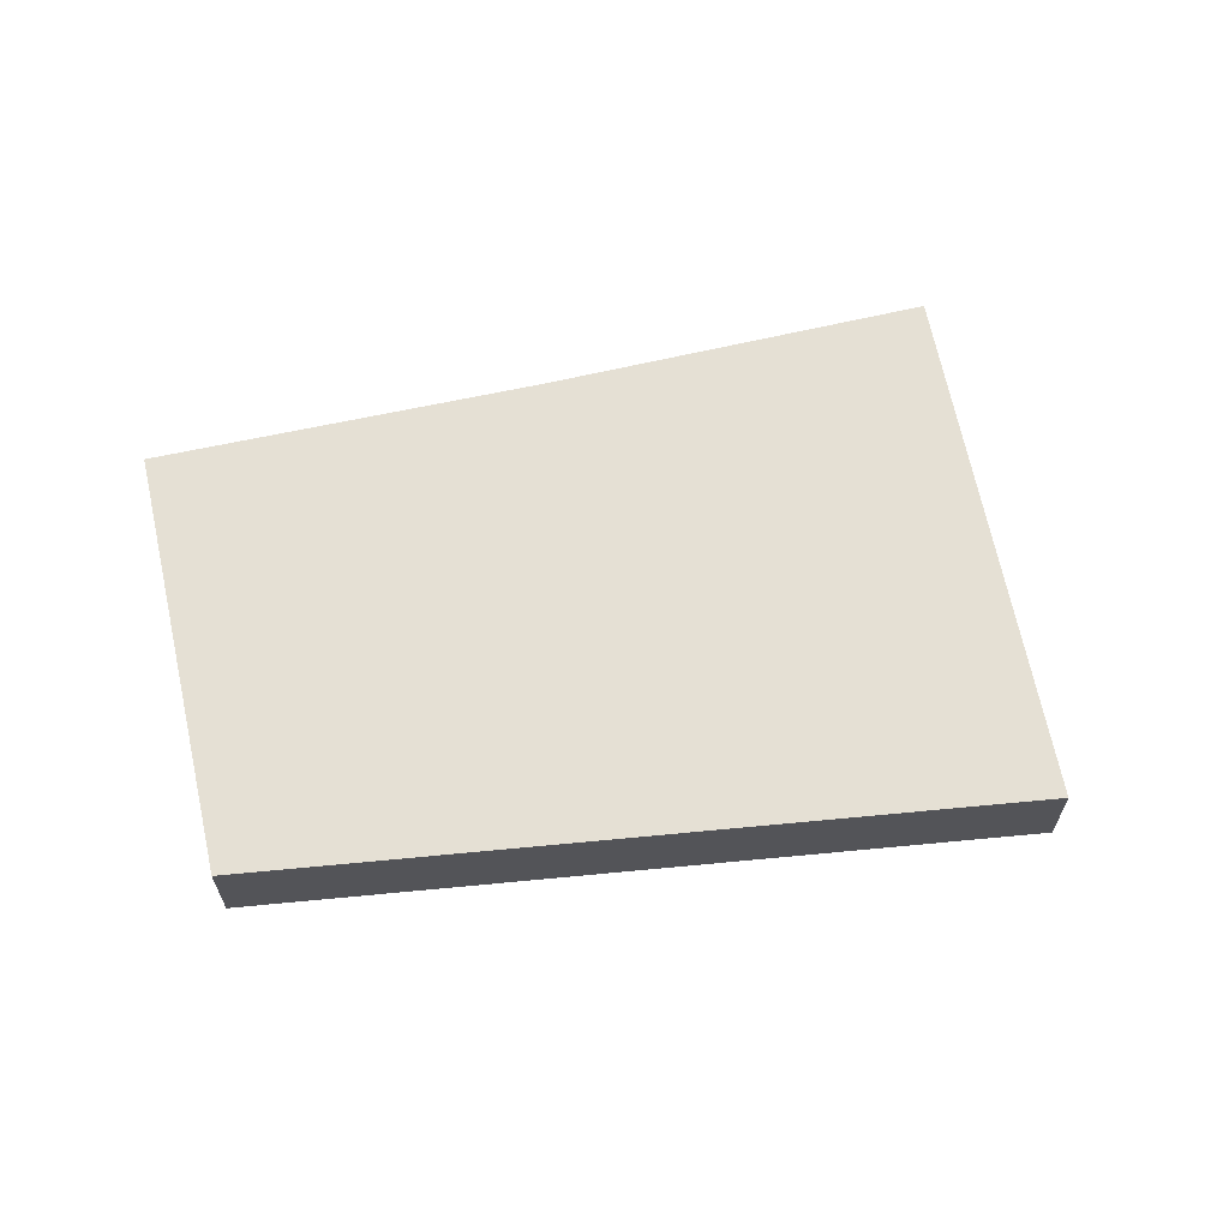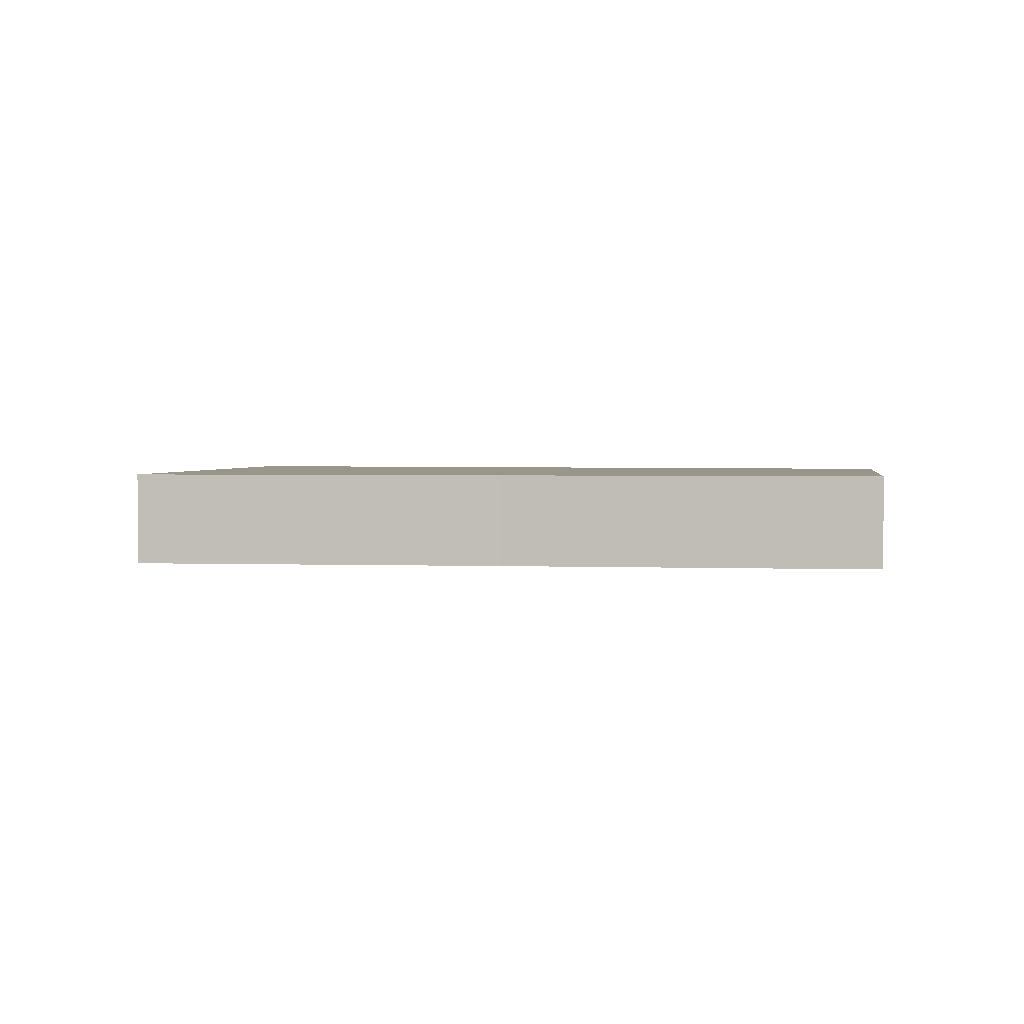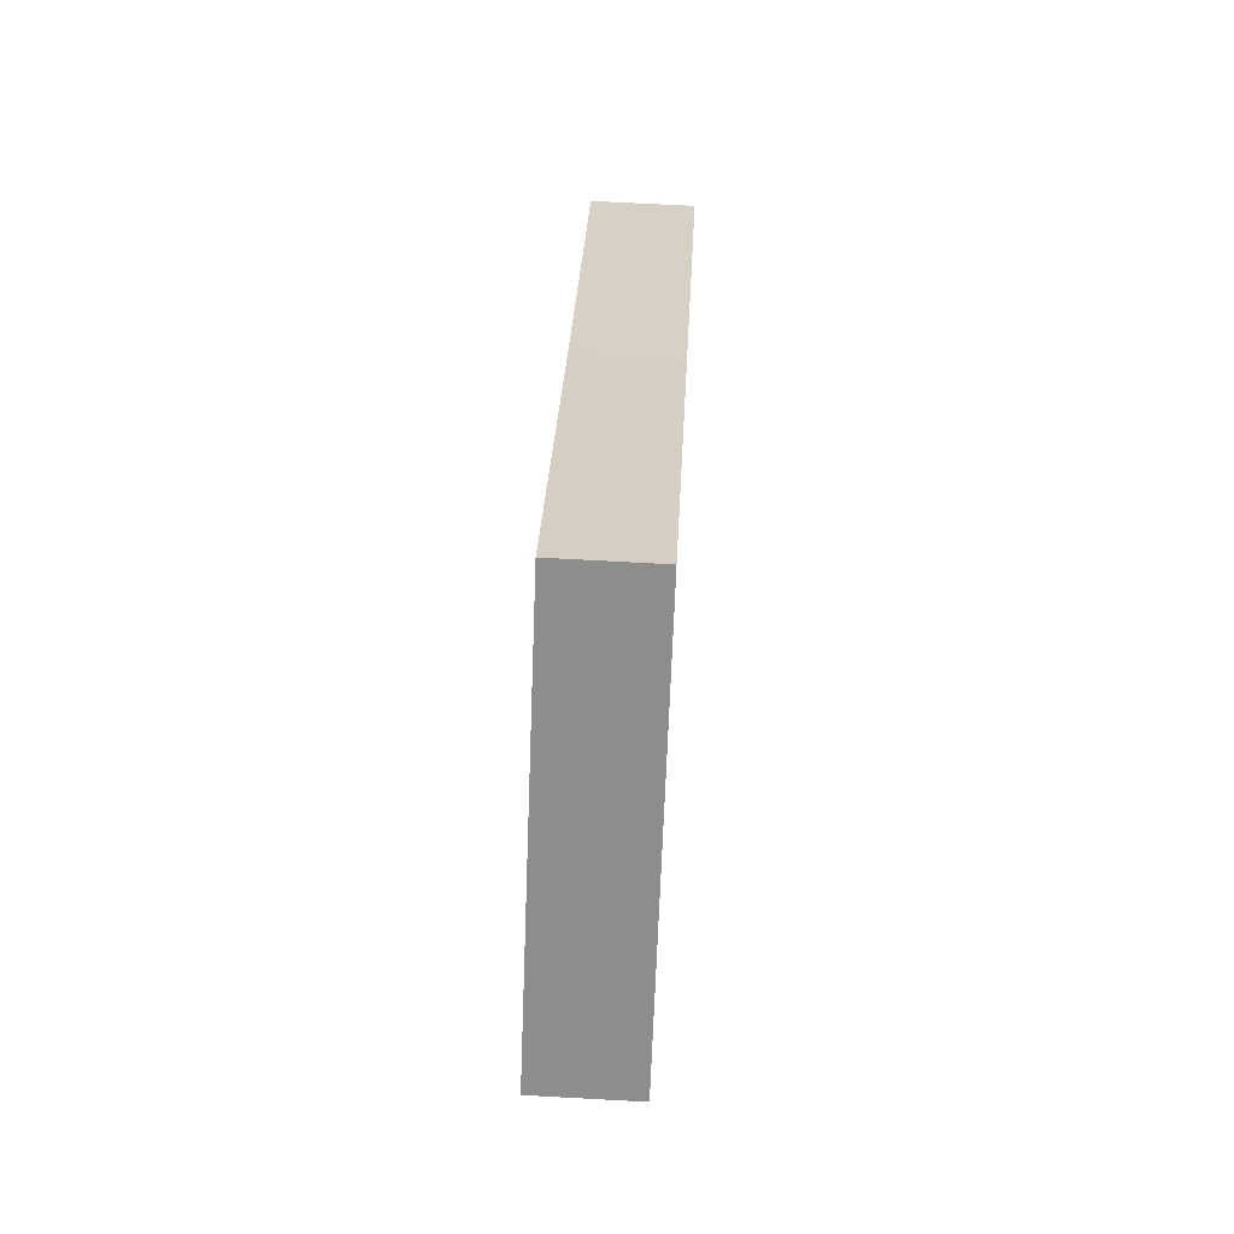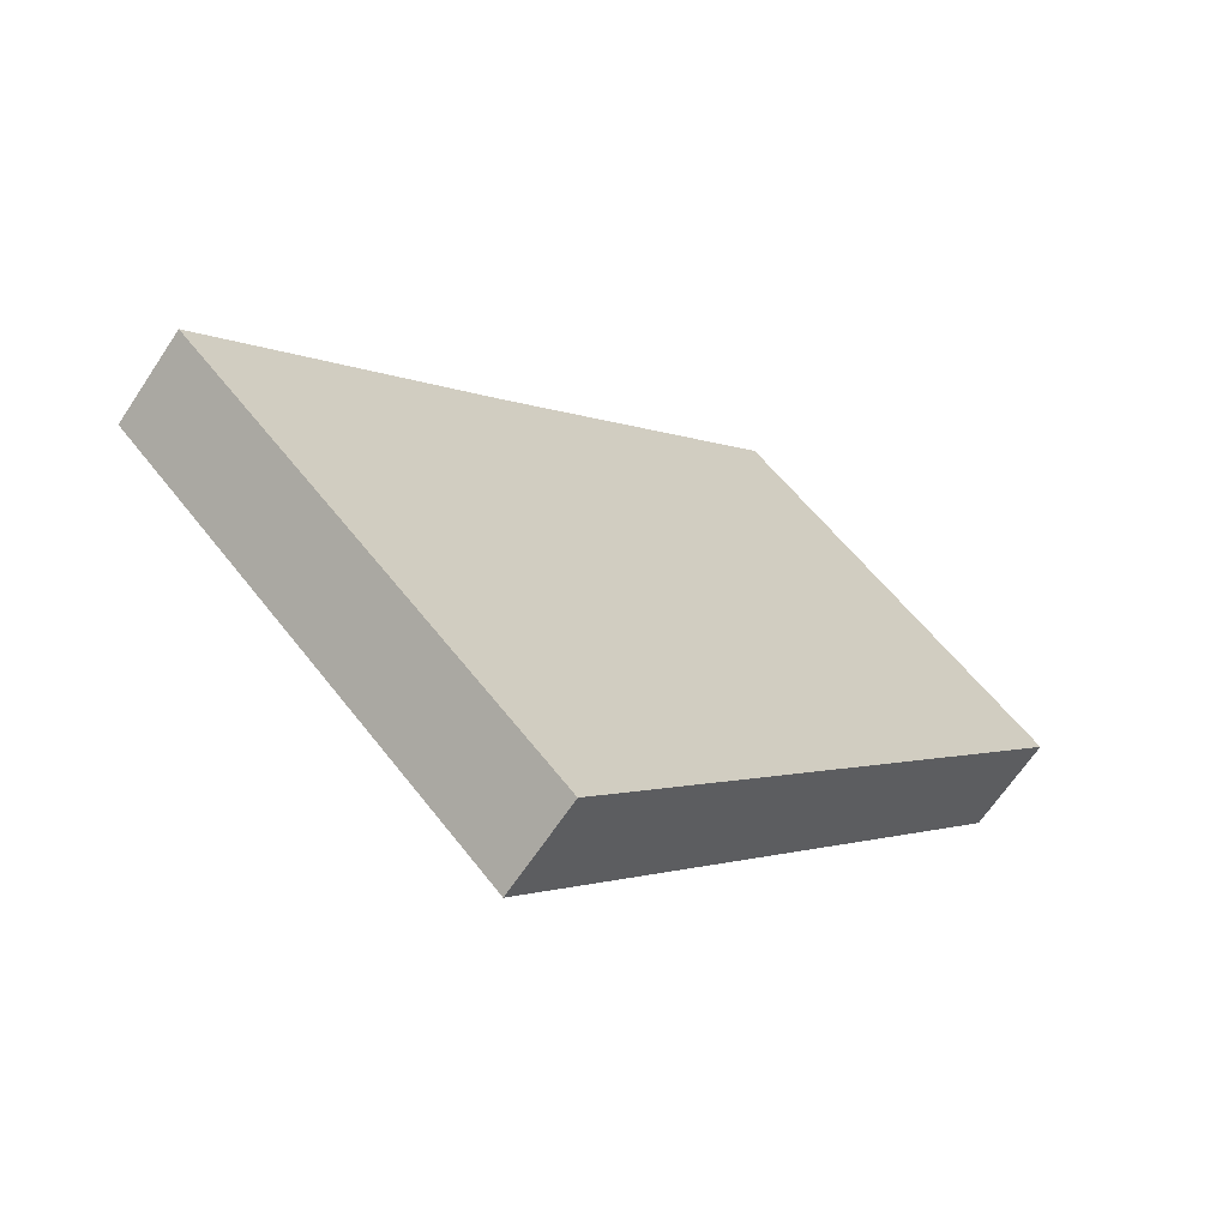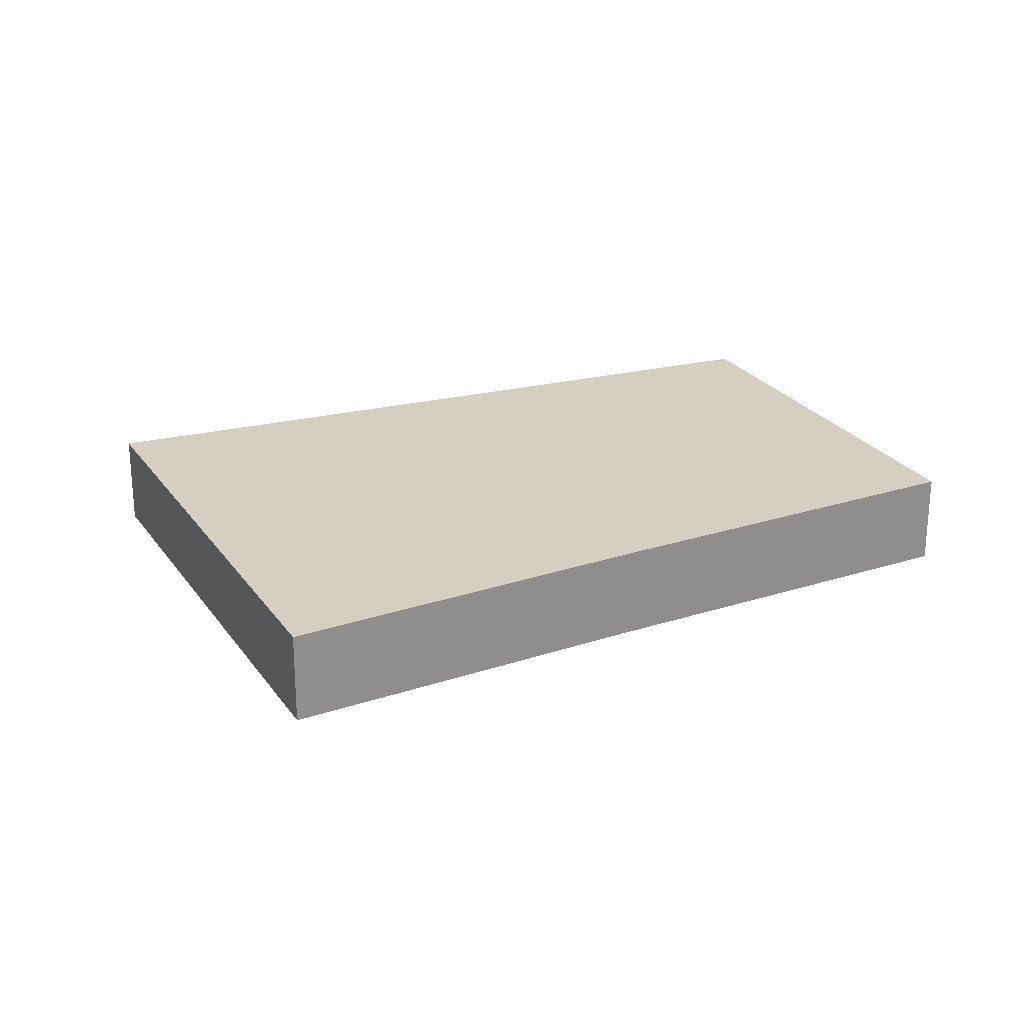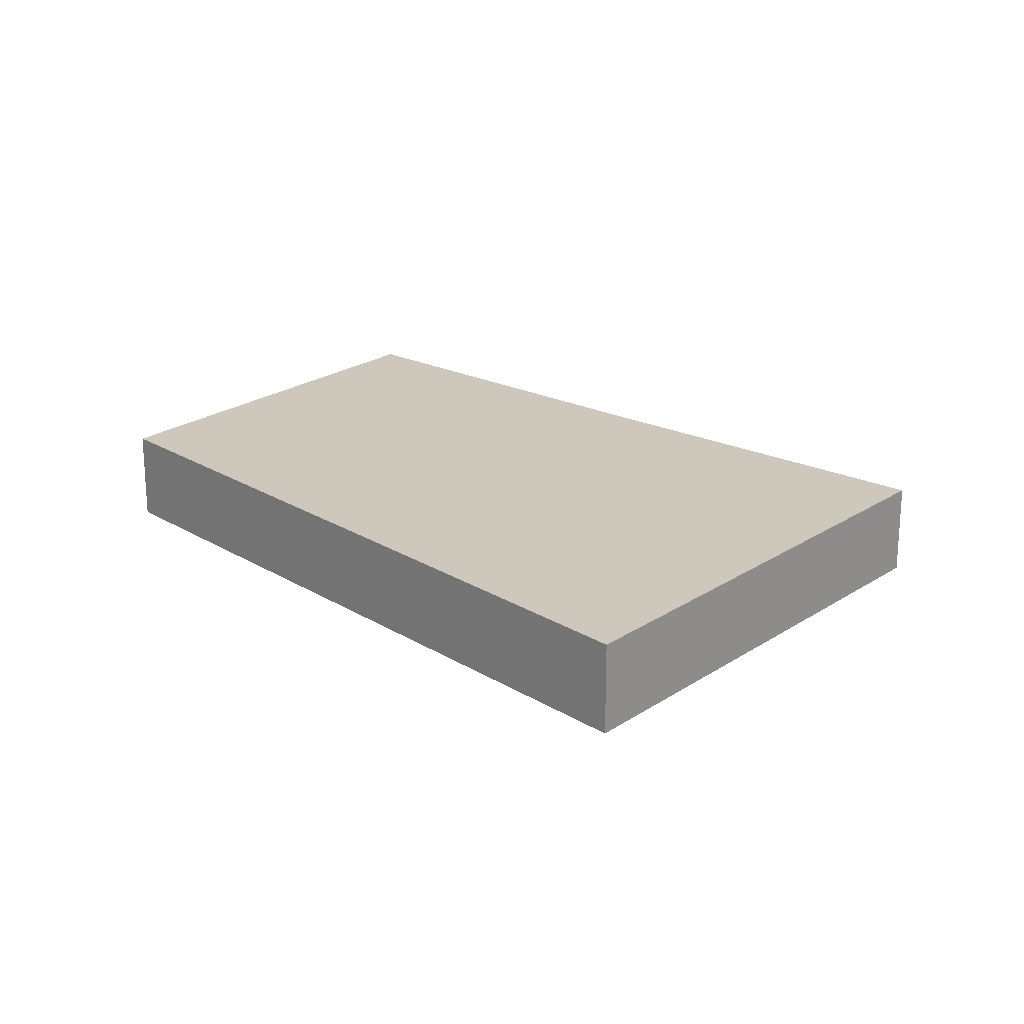
<metadata>
{"format":"obj","ext":"obj","renderer":"f3d","projection":"perspective","resolution":1024,"background":"white","views":[{"elev":65.7,"azim":123.9,"up":"+Y"},{"elev":2.2,"azim":-35.9,"up":"+Y"},{"elev":69.1,"azim":93.1,"up":"+Z"},{"elev":-65.2,"azim":-33.5,"up":"+Z"},{"elev":25.4,"azim":-71.3,"up":"+Y"},{"elev":22.0,"azim":176.4,"up":"+Y"}]}
</metadata>
<code>
v  12.04 4.003 11.18
v  11.4 4.003 -11.55
v  8.528e-05 4.003 -0.0001269
v  15.78 4.003 -15.99
v  31.89 4.003 3.619
v  24.06 4.003 22.74
v  36.73 4.003 9.5
v  12.04 -6.846e-16 11.18
v  36.73 -5.817e-16 9.5
v  24.06 -1.392e-15 22.74
v  0 0 0
v  31.89 -2.216e-16 3.619
v  15.78 9.793e-16 -15.99
v  11.4 7.071e-16 -11.55
g defaultobject
f 1 2 3
f 2 1 4
f 4 1 5
f 5 1 6
f 5 6 7
f 8 9 10
f 9 8 11
f 9 11 12
f 12 11 13
f 13 11 14
f 12 7 9
f 7 12 5
f 13 5 12
f 5 13 4
f 2 13 14
f 13 2 4
f 3 14 11
f 14 3 2
f 1 11 8
f 11 1 3
f 6 8 10
f 8 6 1
f 9 6 10
f 6 9 7

</code>
